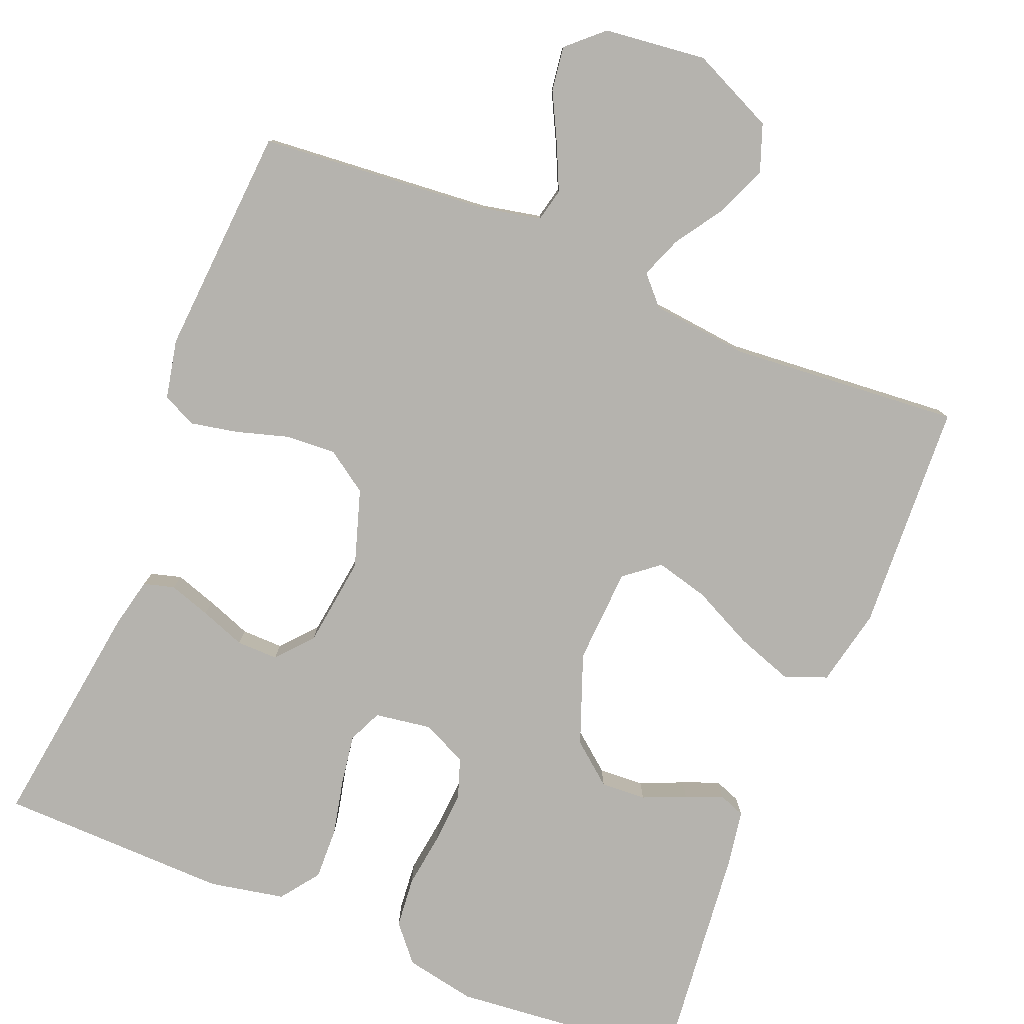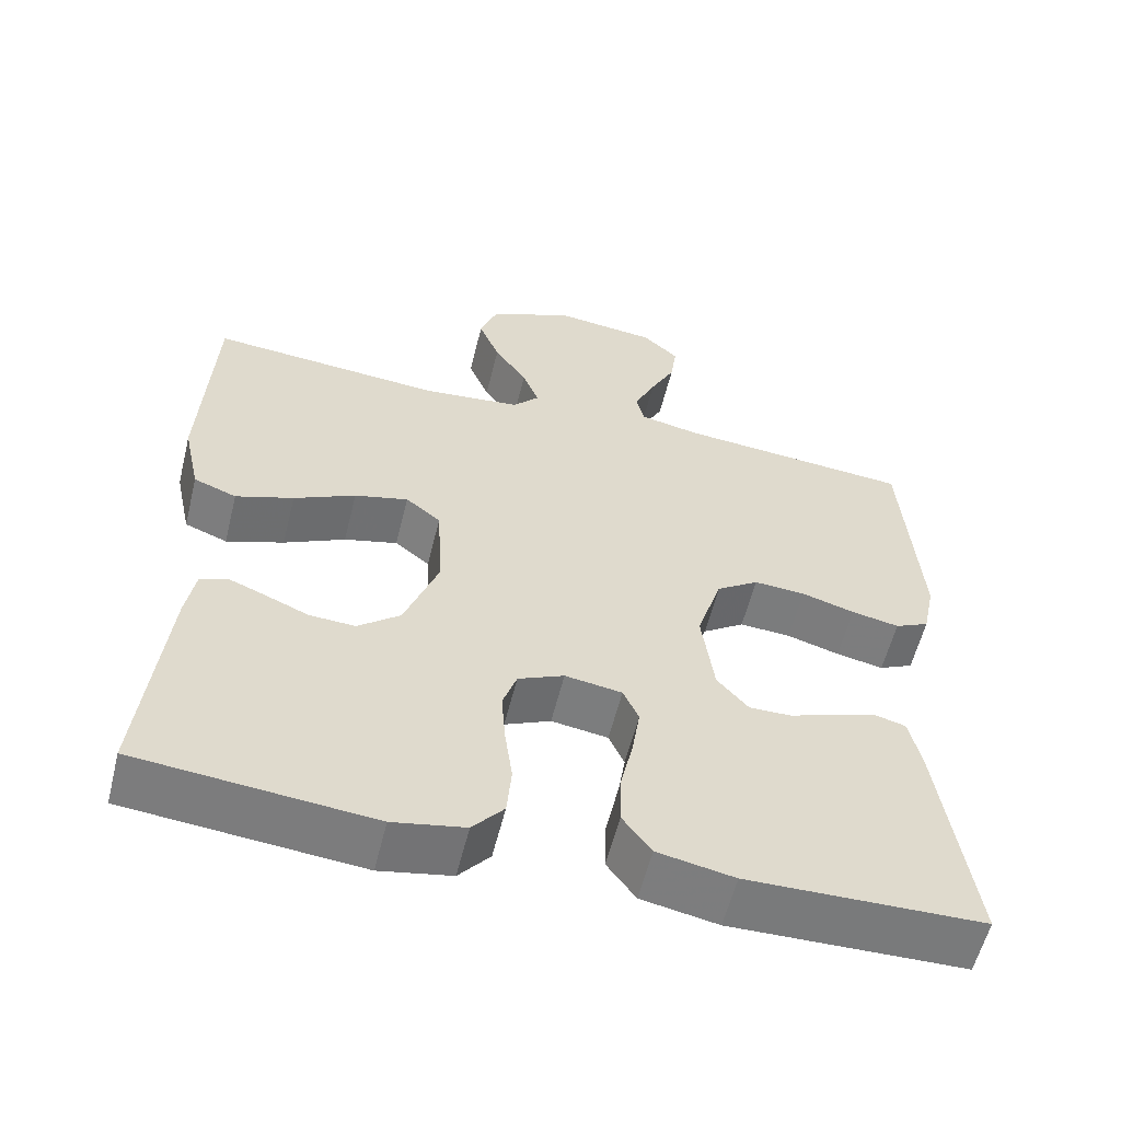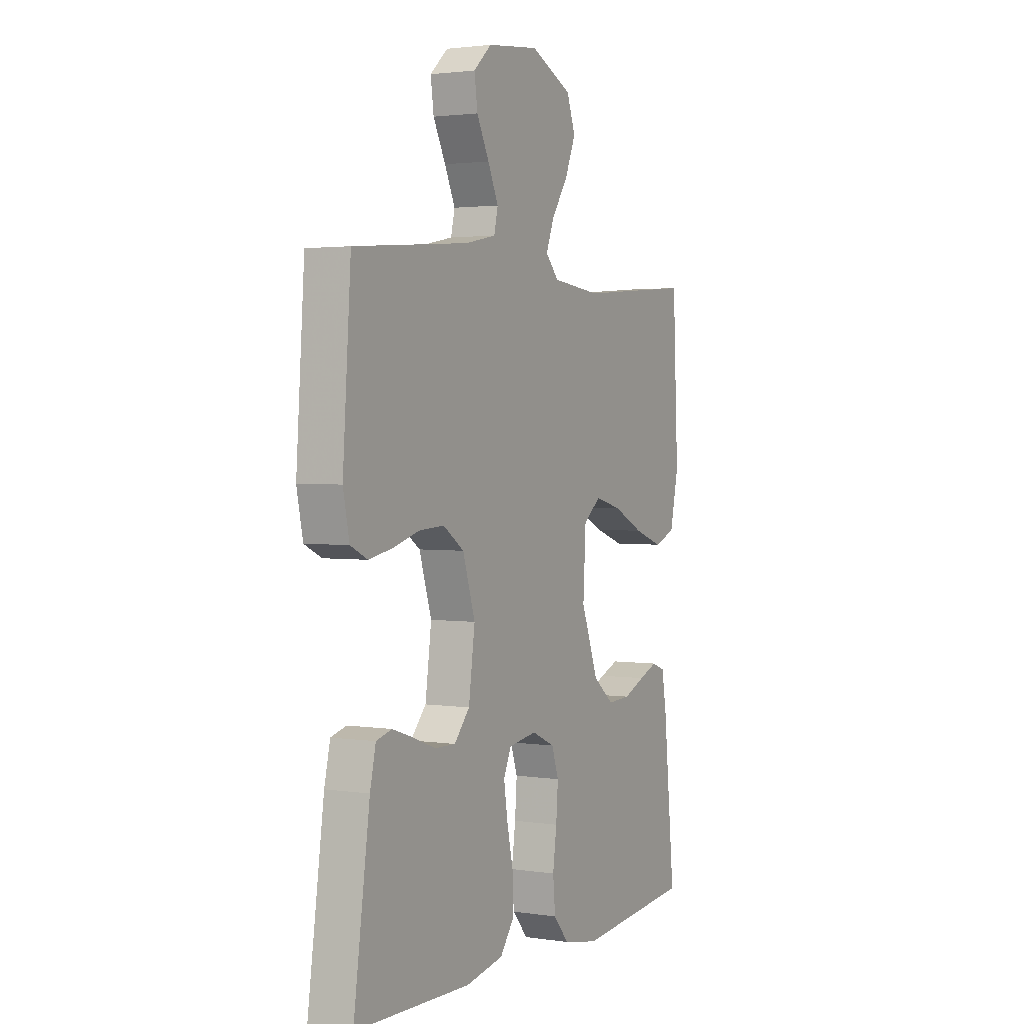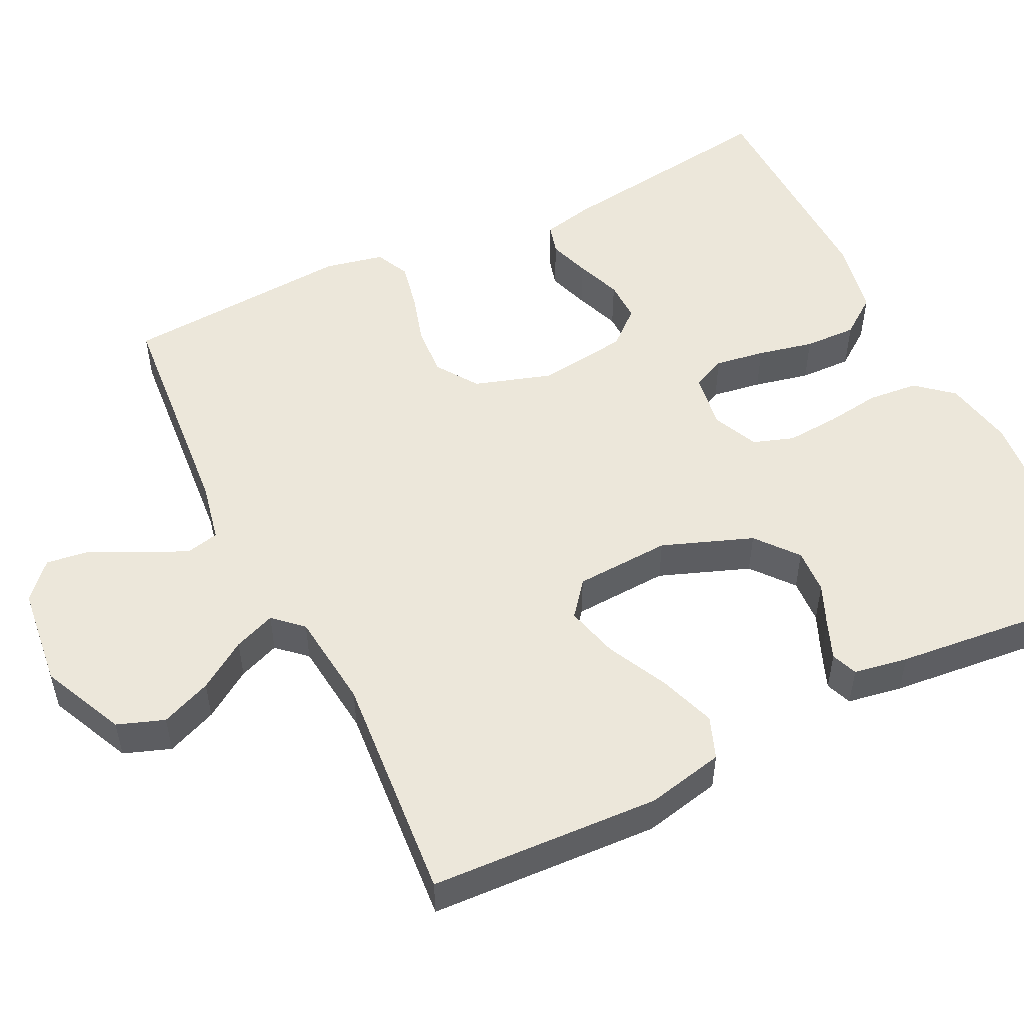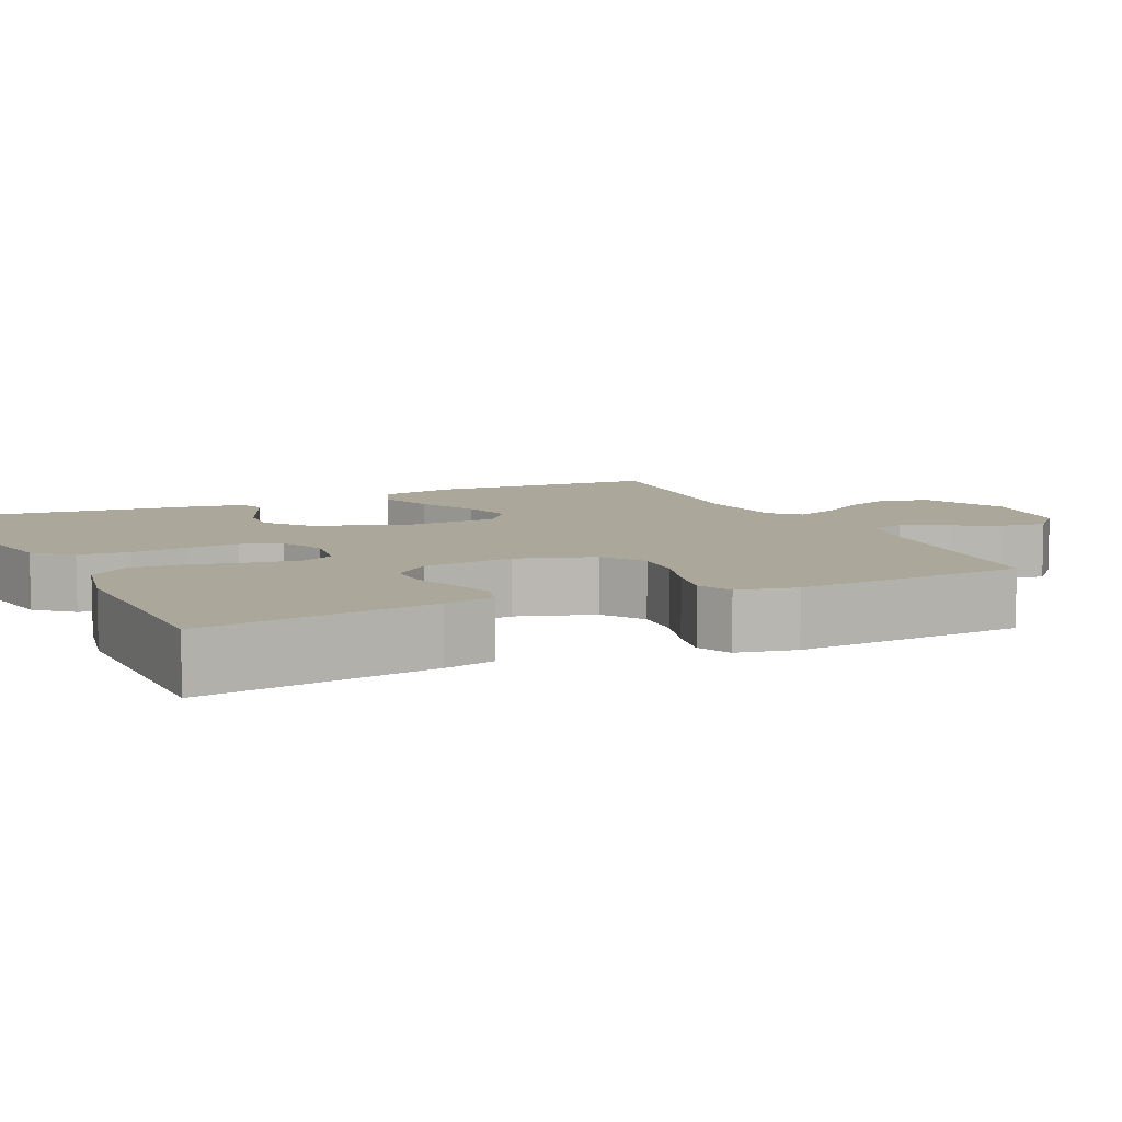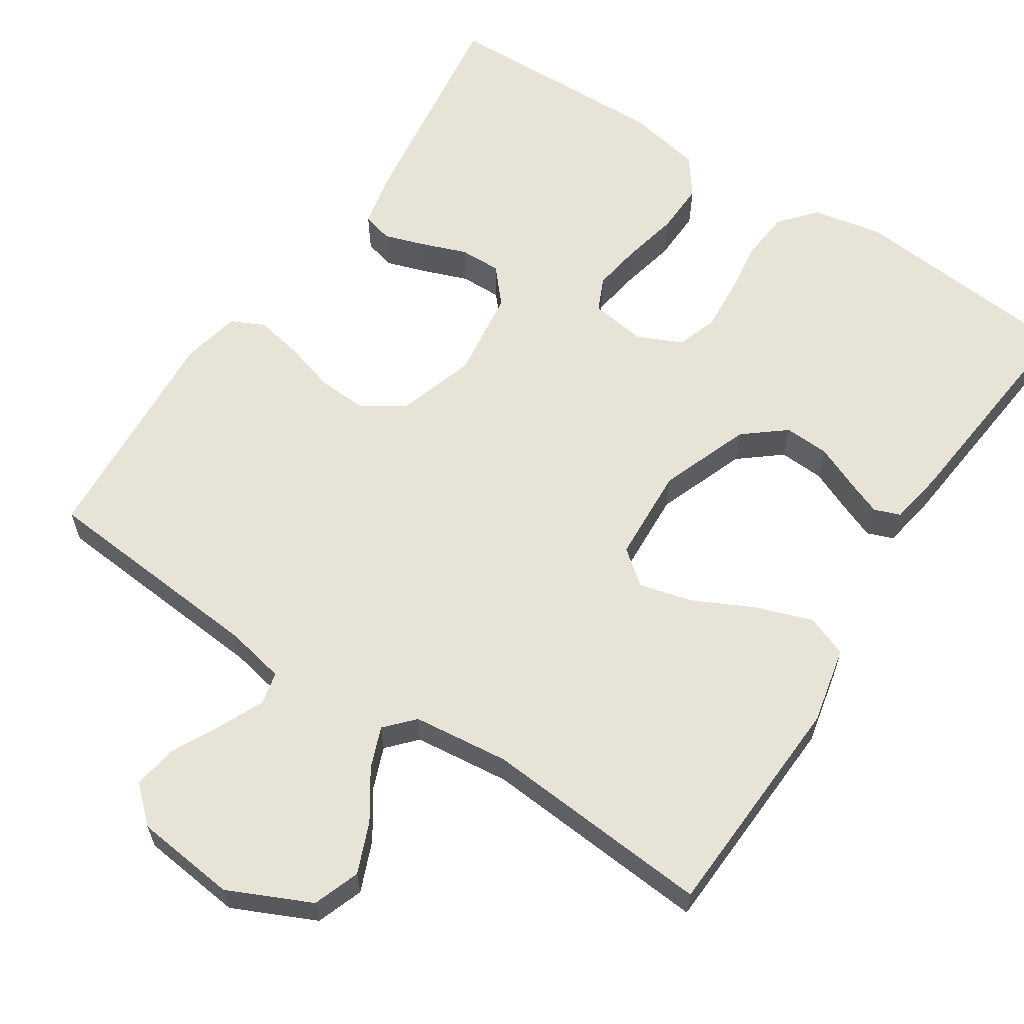
<metadata>
{"format":"obj","ext":"obj","renderer":"f3d","projection":"perspective","resolution":1024,"background":"white","views":[{"elev":-79.9,"azim":-22.0,"up":"+Y"},{"elev":-58.2,"azim":166.1,"up":"+Z"},{"elev":2.3,"azim":-61.9,"up":"+Z"},{"elev":52.1,"azim":63.9,"up":"+Y"},{"elev":8.2,"azim":-114.7,"up":"+Y"},{"elev":61.6,"azim":33.3,"up":"+Y"}]}
</metadata>
<code>
v -0.5 0.07 -0.5
v -0.458 0.07 -0.2
v -0.443 0.07 -0.134
v -0.403 0.07 -0.123
v -0.349 0.07 -0.141
v -0.29 0.07 -0.163
v -0.236 0.07 -0.164
v -0.196 0.07 -0.118
v -0.18 0.07 0
v -0.212 0.07 0.101
v -0.266 0.07 0.138
v -0.332 0.07 0.134
v -0.4 0.07 0.114
v -0.461 0.07 0.102
v -0.505 0.07 0.123
v -0.521 0.07 0.2
v -0.5 0.07 0.5
v -0.2 0.07 0.525
v -0.122 0.07 0.541
v -0.112 0.07 0.584
v -0.139 0.07 0.643
v -0.171 0.07 0.706
v -0.179 0.07 0.764
v -0.133 0.07 0.806
v 0 0.07 0.821
v 0.108 0.07 0.771
v 0.13 0.07 0.71
v 0.103 0.07 0.644
v 0.061 0.07 0.581
v 0.04 0.07 0.527
v 0.074 0.07 0.49
v 0.2 0.07 0.476
v 0.5 0.07 0.5
v 0.514 0.07 0.2
v 0.492 0.07 0.099
v 0.437 0.07 0.078
v 0.363 0.07 0.104
v 0.284 0.07 0.143
v 0.215 0.07 0.161
v 0.17 0.07 0.125
v 0.163 0.07 0
v 0.207 0.07 -0.118
v 0.261 0.07 -0.162
v 0.32 0.07 -0.159
v 0.376 0.07 -0.135
v 0.424 0.07 -0.116
v 0.458 0.07 -0.129
v 0.47 0.07 -0.2
v 0.5 0.07 -0.5
v 0.2 0.07 -0.528
v 0.108 0.07 -0.51
v 0.068 0.07 -0.463
v 0.062 0.07 -0.397
v 0.072 0.07 -0.325
v 0.077 0.07 -0.257
v 0.059 0.07 -0.204
v 0 0.07 -0.177
v -0.073 0.07 -0.188
v -0.093 0.07 -0.232
v -0.083 0.07 -0.297
v -0.067 0.07 -0.37
v -0.065 0.07 -0.438
v -0.102 0.07 -0.488
v -0.2 0.07 -0.507
v -0.5 0 -0.5
v -0.458 0 -0.2
v -0.443 0 -0.134
v -0.403 0 -0.123
v -0.349 0 -0.141
v -0.29 0 -0.163
v -0.236 0 -0.164
v -0.196 0 -0.118
v -0.18 0 0
v -0.212 0 0.101
v -0.266 0 0.138
v -0.332 0 0.134
v -0.4 0 0.114
v -0.461 0 0.102
v -0.505 0 0.123
v -0.521 0 0.2
v -0.5 0 0.5
v -0.2 0 0.525
v -0.122 0 0.541
v -0.112 0 0.584
v -0.139 0 0.643
v -0.171 0 0.706
v -0.179 0 0.764
v -0.133 0 0.806
v 0 0 0.821
v 0.108 0 0.771
v 0.13 0 0.71
v 0.103 0 0.644
v 0.061 0 0.581
v 0.04 0 0.527
v 0.074 0 0.49
v 0.2 0 0.476
v 0.5 0 0.5
v 0.514 0 0.2
v 0.492 0 0.099
v 0.437 0 0.078
v 0.363 0 0.104
v 0.284 0 0.143
v 0.215 0 0.161
v 0.17 0 0.125
v 0.163 0 0
v 0.207 0 -0.118
v 0.261 0 -0.162
v 0.32 0 -0.159
v 0.376 0 -0.135
v 0.424 0 -0.116
v 0.458 0 -0.129
v 0.47 0 -0.2
v 0.5 0 -0.5
v 0.2 0 -0.528
v 0.108 0 -0.51
v 0.068 0 -0.463
v 0.062 0 -0.397
v 0.072 0 -0.325
v 0.077 0 -0.257
v 0.059 0 -0.204
v 0 0 -0.177
v -0.073 0 -0.188
v -0.093 0 -0.232
v -0.083 0 -0.297
v -0.067 0 -0.37
v -0.065 0 -0.438
v -0.102 0 -0.488
v -0.2 0 -0.507
f 4 5 6
f 3 4 6
f 2 3 6
f 1 2 6
f 64 1 6
f 63 64 6
f 62 63 6
f 61 62 6
f 60 61 6
f 59 60 6 7
f 58 59 7 8
f 57 58 8 9
f 56 57 9 10
f 52 53 54
f 51 52 54
f 50 51 54
f 49 50 54
f 48 49 54
f 47 48 54
f 46 47 54
f 45 46 54
f 44 45 54
f 43 44 54 55
f 42 43 55 56
f 36 37 38
f 35 36 38
f 34 35 38
f 33 34 38
f 32 33 38
f 31 32 38 39
f 30 31 39 40
f 27 28 29
f 26 27 29
f 25 26 29
f 24 25 29
f 23 24 29
f 22 23 29
f 21 22 29
f 20 21 29 30
f 30 40 41
f 20 30 41
f 19 20 41
f 16 17 18
f 15 16 18
f 14 15 18
f 13 14 18
f 12 13 18
f 11 12 18 19
f 42 56 10
f 41 42 10
f 19 41 10
f 10 11 19
f 70 69 68
f 70 68 67
f 70 67 66
f 70 66 65
f 70 65 128
f 70 128 127
f 70 127 126
f 70 126 125
f 70 125 124
f 71 70 124 123
f 72 71 123 122
f 73 72 122 121
f 74 73 121 120
f 118 117 116
f 118 116 115
f 118 115 114
f 118 114 113
f 118 113 112
f 118 112 111
f 118 111 110
f 118 110 109
f 118 109 108
f 119 118 108 107
f 120 119 107 106
f 102 101 100
f 102 100 99
f 102 99 98
f 102 98 97
f 102 97 96
f 103 102 96 95
f 104 103 95 94
f 93 92 91
f 93 91 90
f 93 90 89
f 93 89 88
f 93 88 87
f 93 87 86
f 93 86 85
f 94 93 85 84
f 105 104 94
f 105 94 84
f 105 84 83
f 82 81 80
f 82 80 79
f 82 79 78
f 82 78 77
f 82 77 76
f 83 82 76 75
f 74 120 106
f 74 106 105
f 74 105 83
f 83 75 74
f 1 65 66 2
f 2 66 67 3
f 3 67 68 4
f 4 68 69 5
f 5 69 70 6
f 6 70 71 7
f 7 71 72 8
f 8 72 73 9
f 9 73 74 10
f 10 74 75 11
f 11 75 76 12
f 12 76 77 13
f 13 77 78 14
f 14 78 79 15
f 15 79 80 16
f 16 80 81 17
f 17 81 82 18
f 18 82 83 19
f 19 83 84 20
f 20 84 85 21
f 21 85 86 22
f 22 86 87 23
f 23 87 88 24
f 24 88 89 25
f 25 89 90 26
f 26 90 91 27
f 27 91 92 28
f 28 92 93 29
f 29 93 94 30
f 30 94 95 31
f 31 95 96 32
f 32 96 97 33
f 33 97 98 34
f 34 98 99 35
f 35 99 100 36
f 36 100 101 37
f 37 101 102 38
f 38 102 103 39
f 39 103 104 40
f 40 104 105 41
f 41 105 106 42
f 42 106 107 43
f 43 107 108 44
f 44 108 109 45
f 45 109 110 46
f 46 110 111 47
f 47 111 112 48
f 48 112 113 49
f 49 113 114 50
f 50 114 115 51
f 51 115 116 52
f 52 116 117 53
f 53 117 118 54
f 54 118 119 55
f 55 119 120 56
f 56 120 121 57
f 57 121 122 58
f 58 122 123 59
f 59 123 124 60
f 60 124 125 61
f 61 125 126 62
f 62 126 127 63
f 63 127 128 64
f 64 128 65 1

</code>
